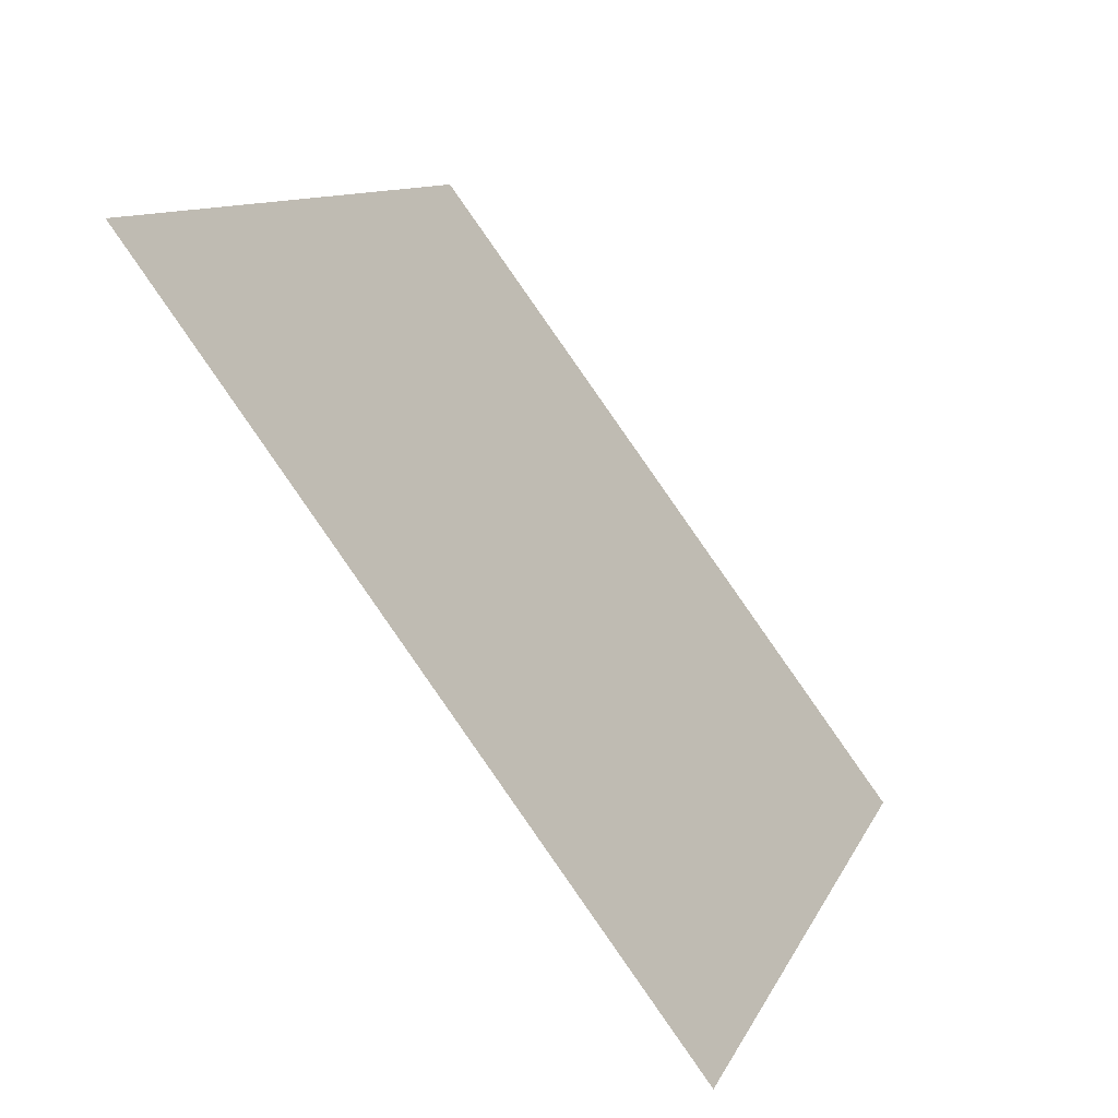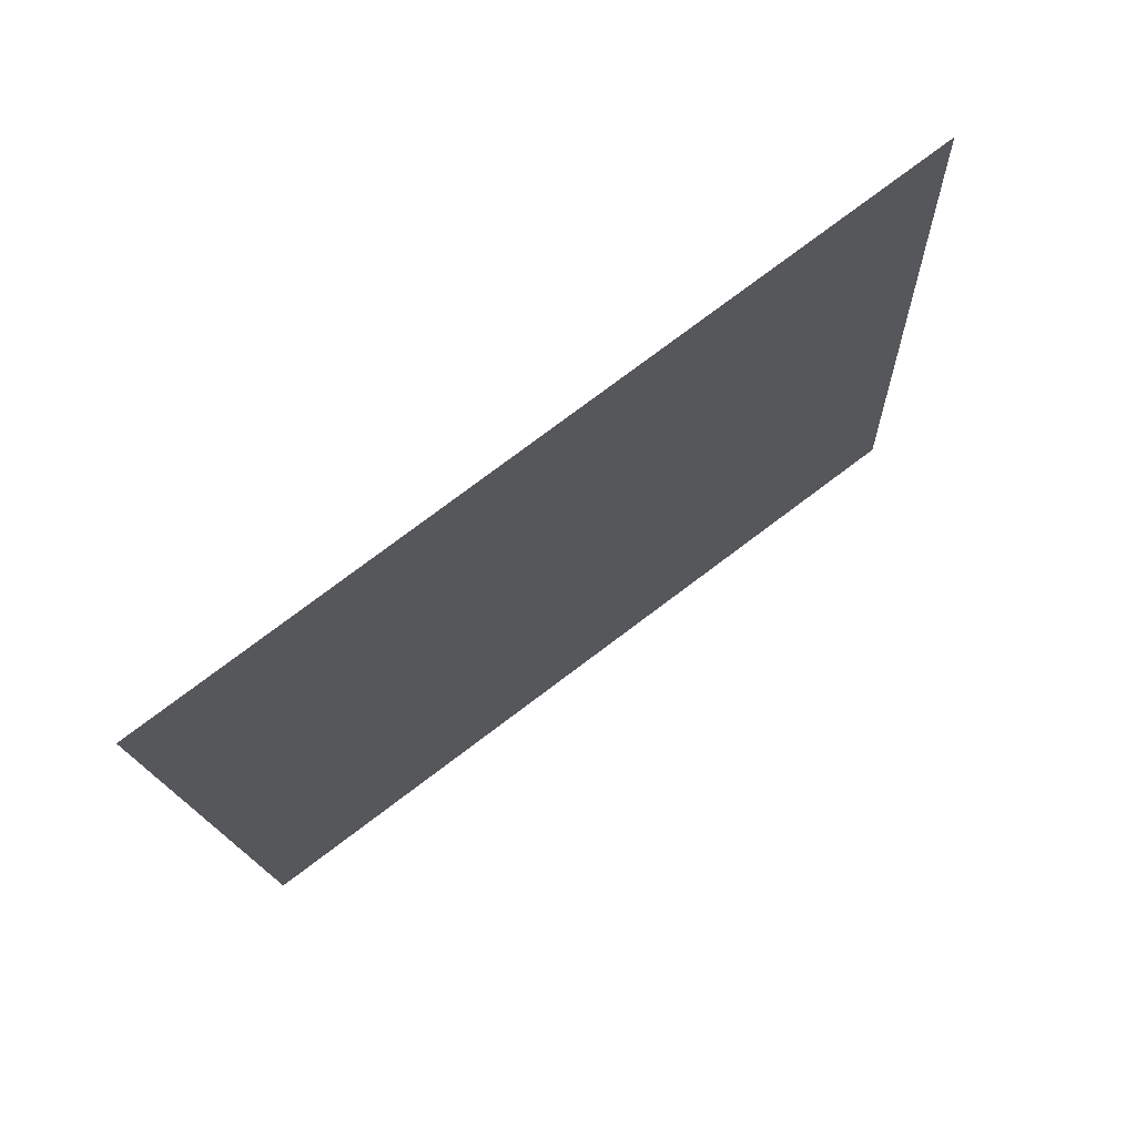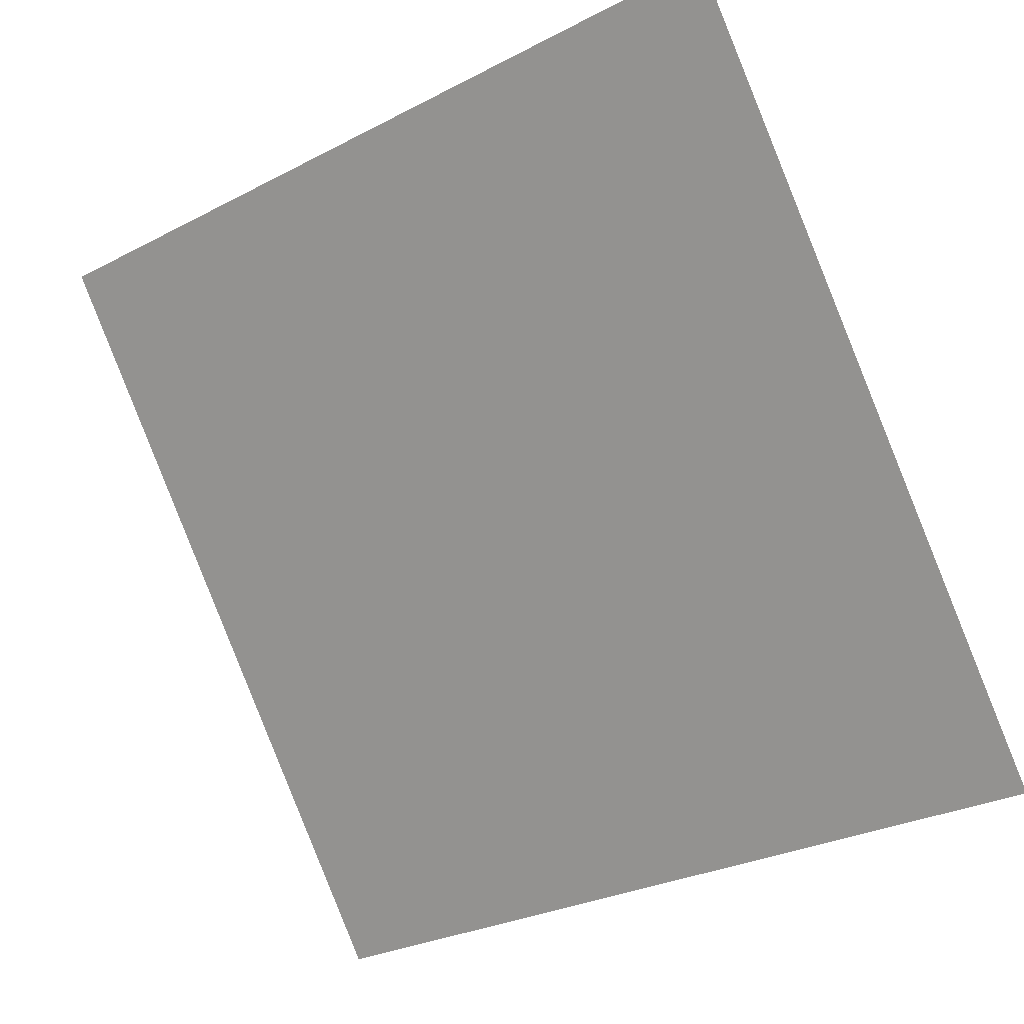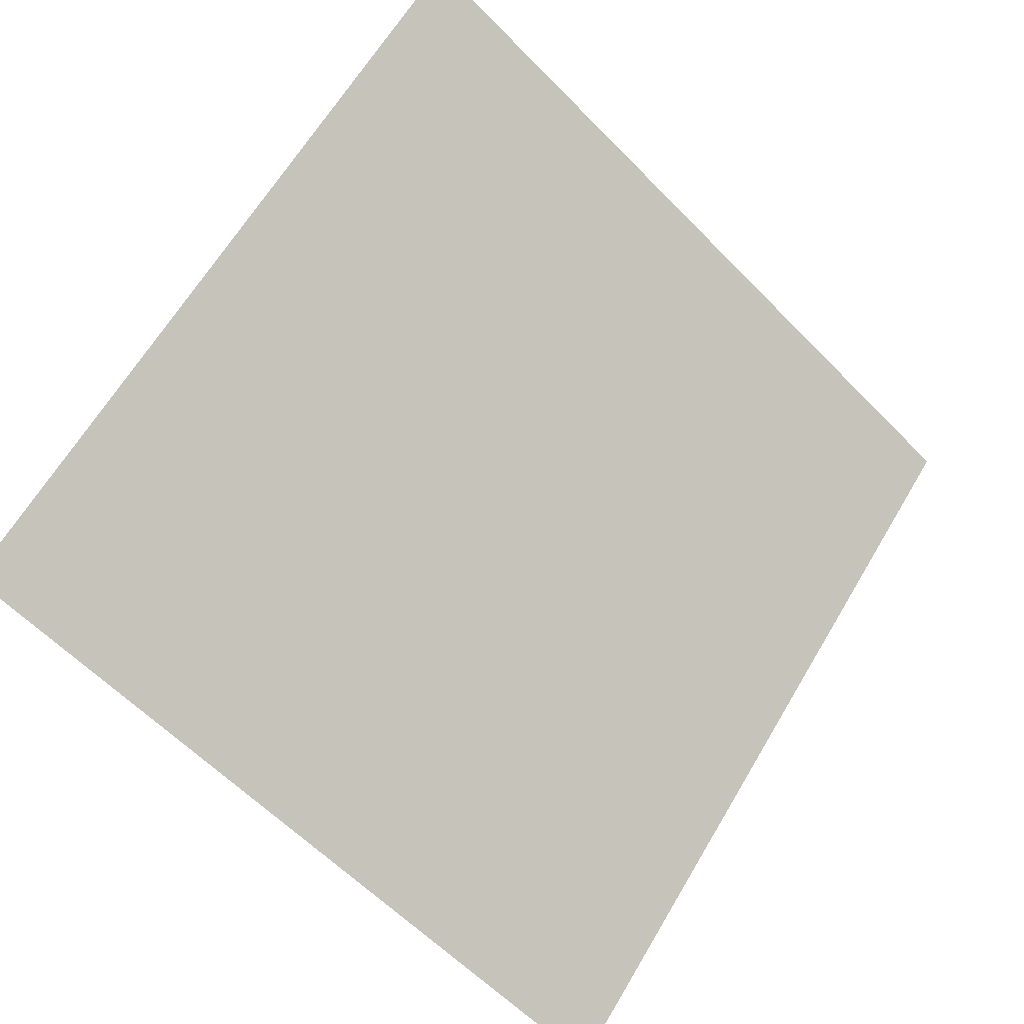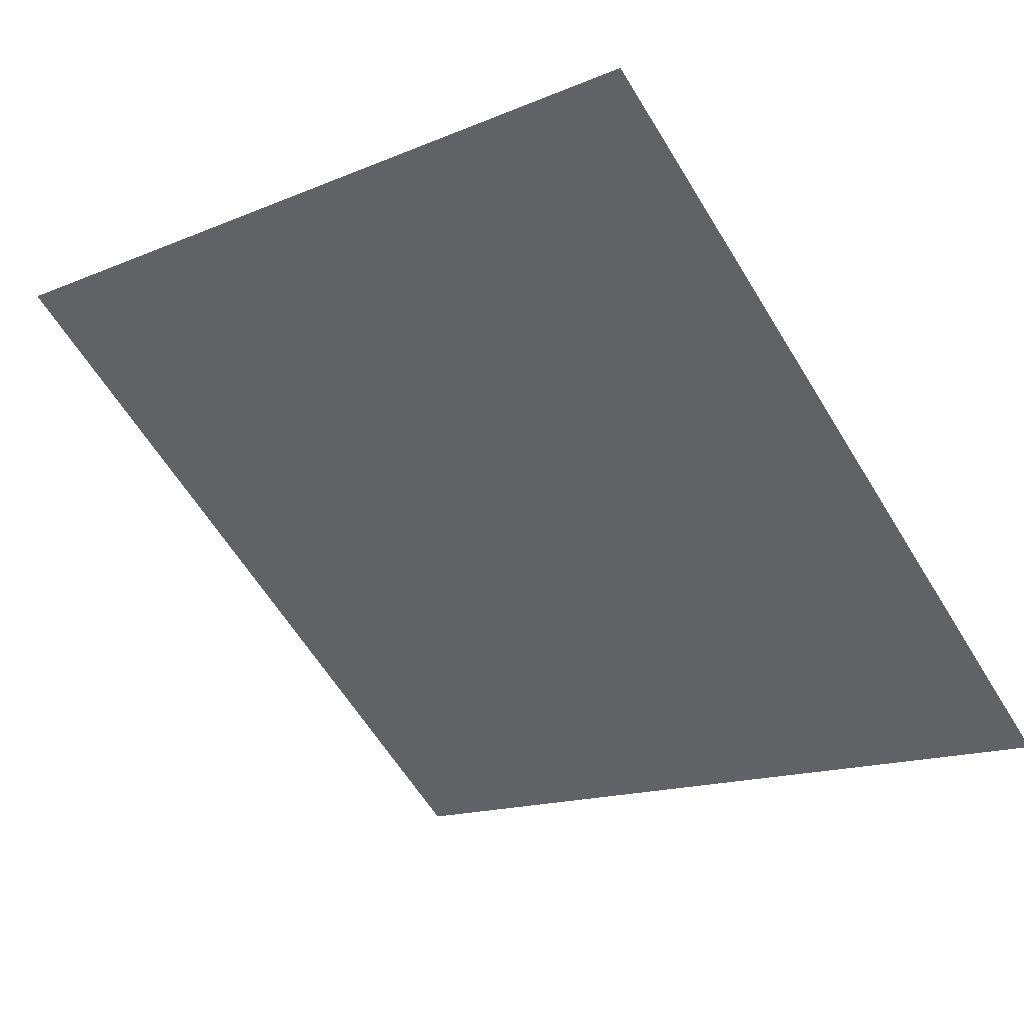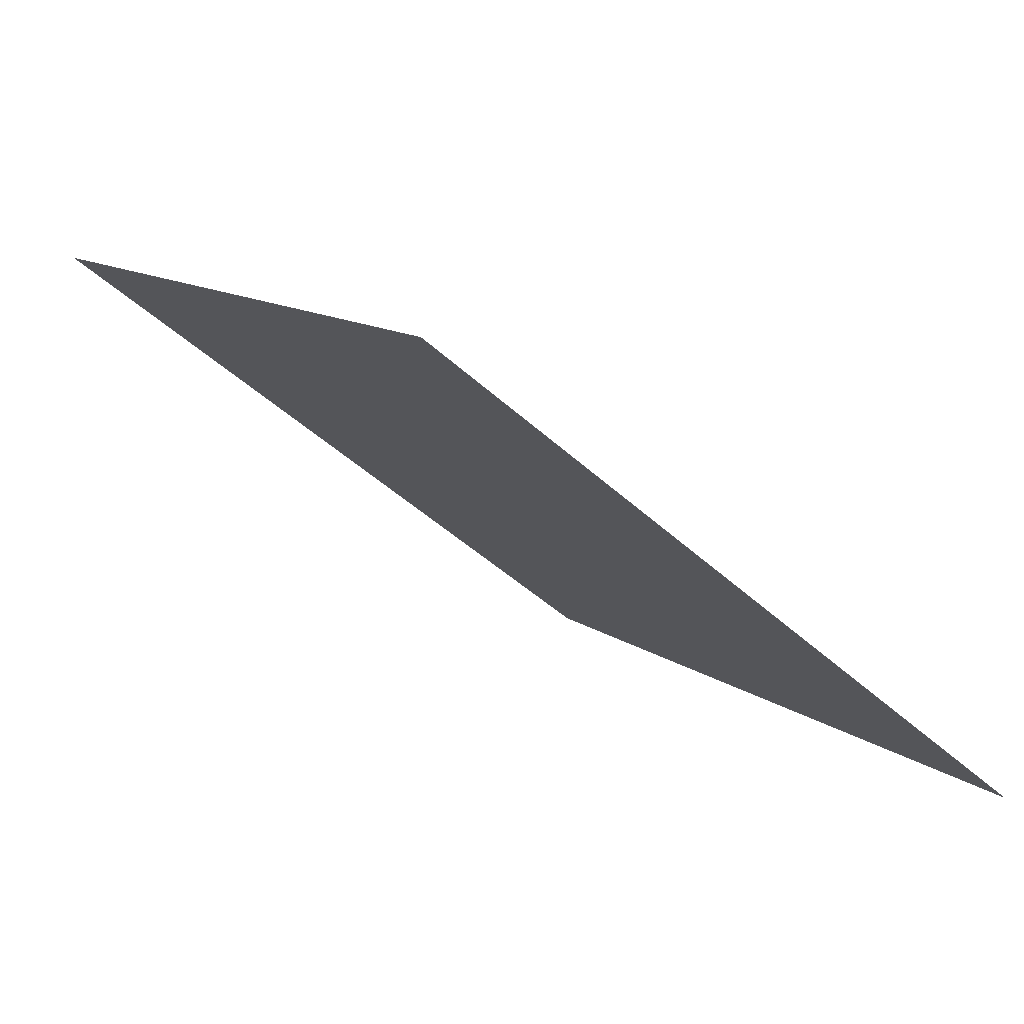
<metadata>
{"format":"obj","ext":"obj","renderer":"f3d","projection":"perspective","resolution":1024,"background":"white","views":[{"elev":11.1,"azim":-74.9,"up":"+Z"},{"elev":-13.7,"azim":-87.1,"up":"+Y"},{"elev":-27.8,"azim":-143.5,"up":"+Z"},{"elev":62.8,"azim":121.2,"up":"+Y"},{"elev":-17.4,"azim":42.0,"up":"+Y"},{"elev":10.2,"azim":60.0,"up":"+Y"}]}
</metadata>
<code>
v 0.1945 0.9189 0.6893
v 0.188 0.9191 0.6894
v 0.1881 0.923 0.6947
v 0.1947 0.9228 0.6946
f 4 3 2 1

</code>
